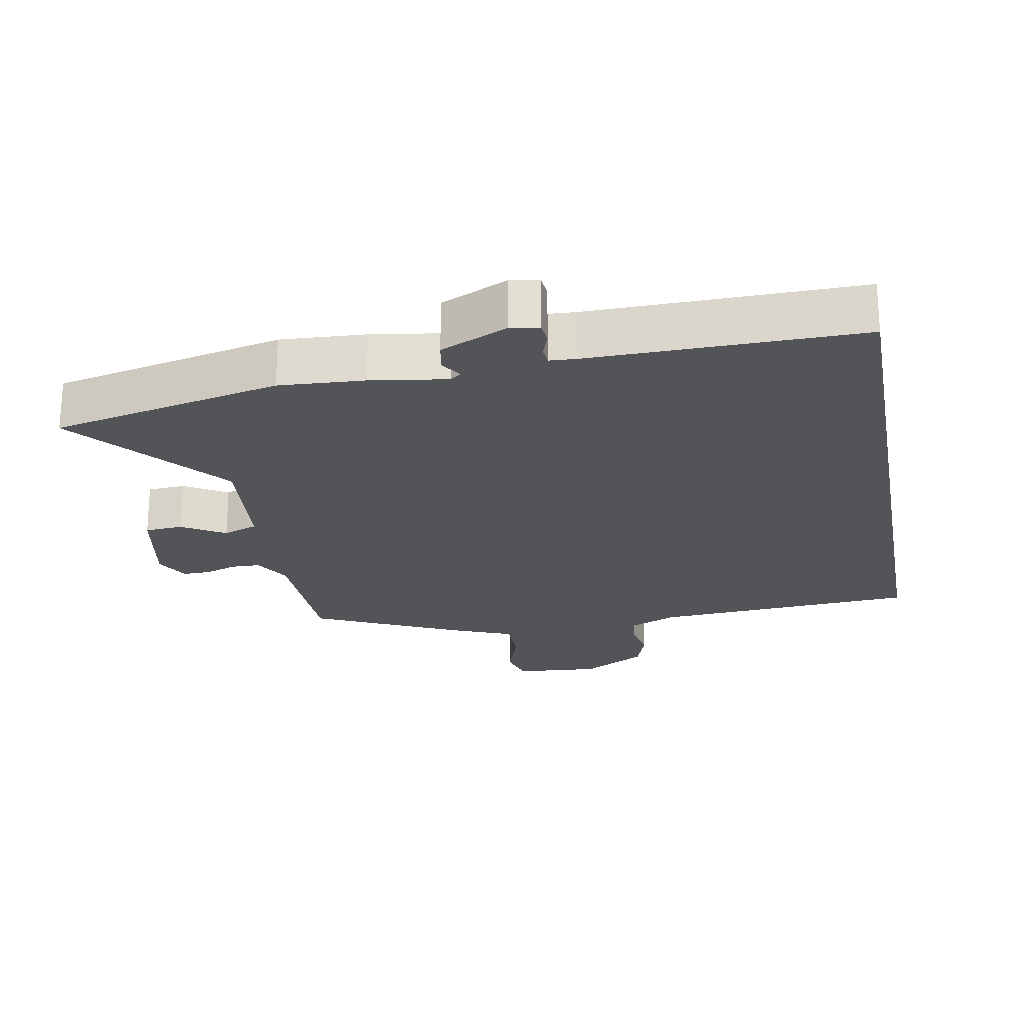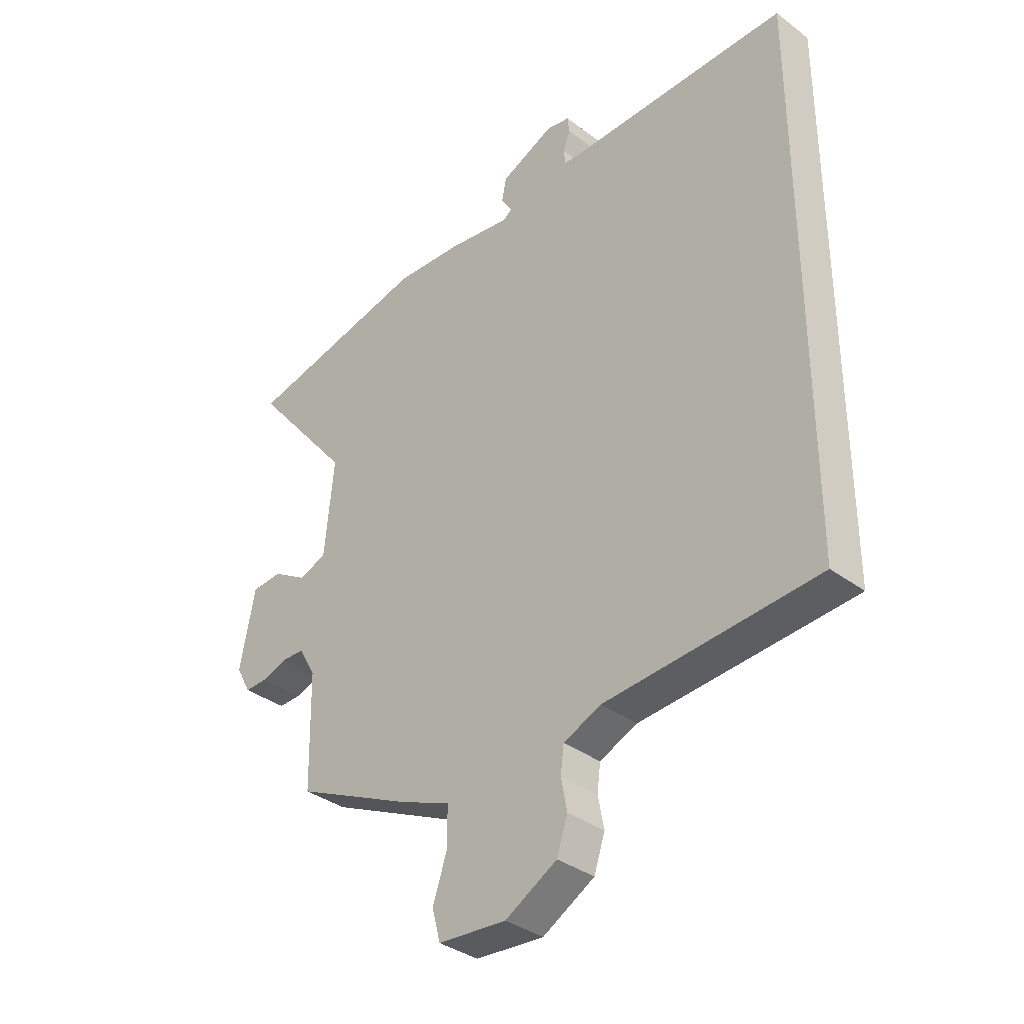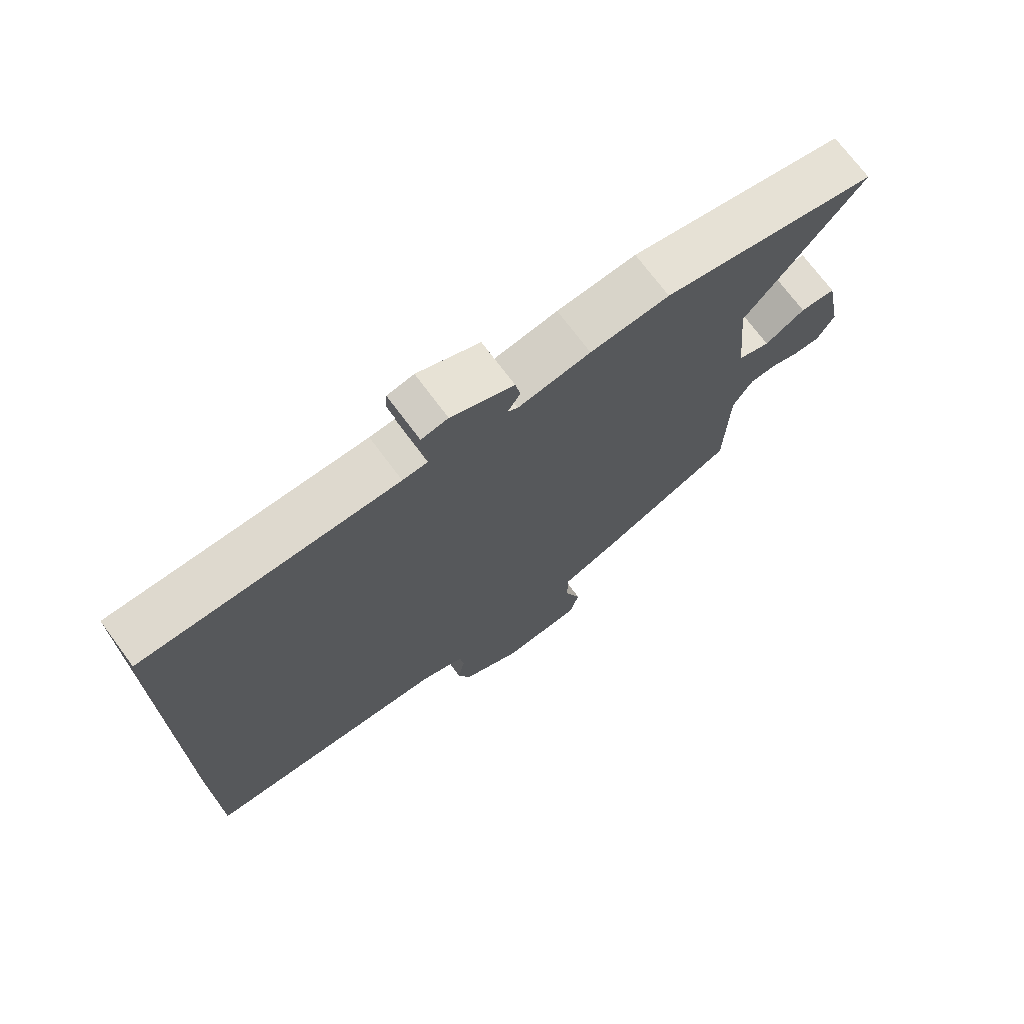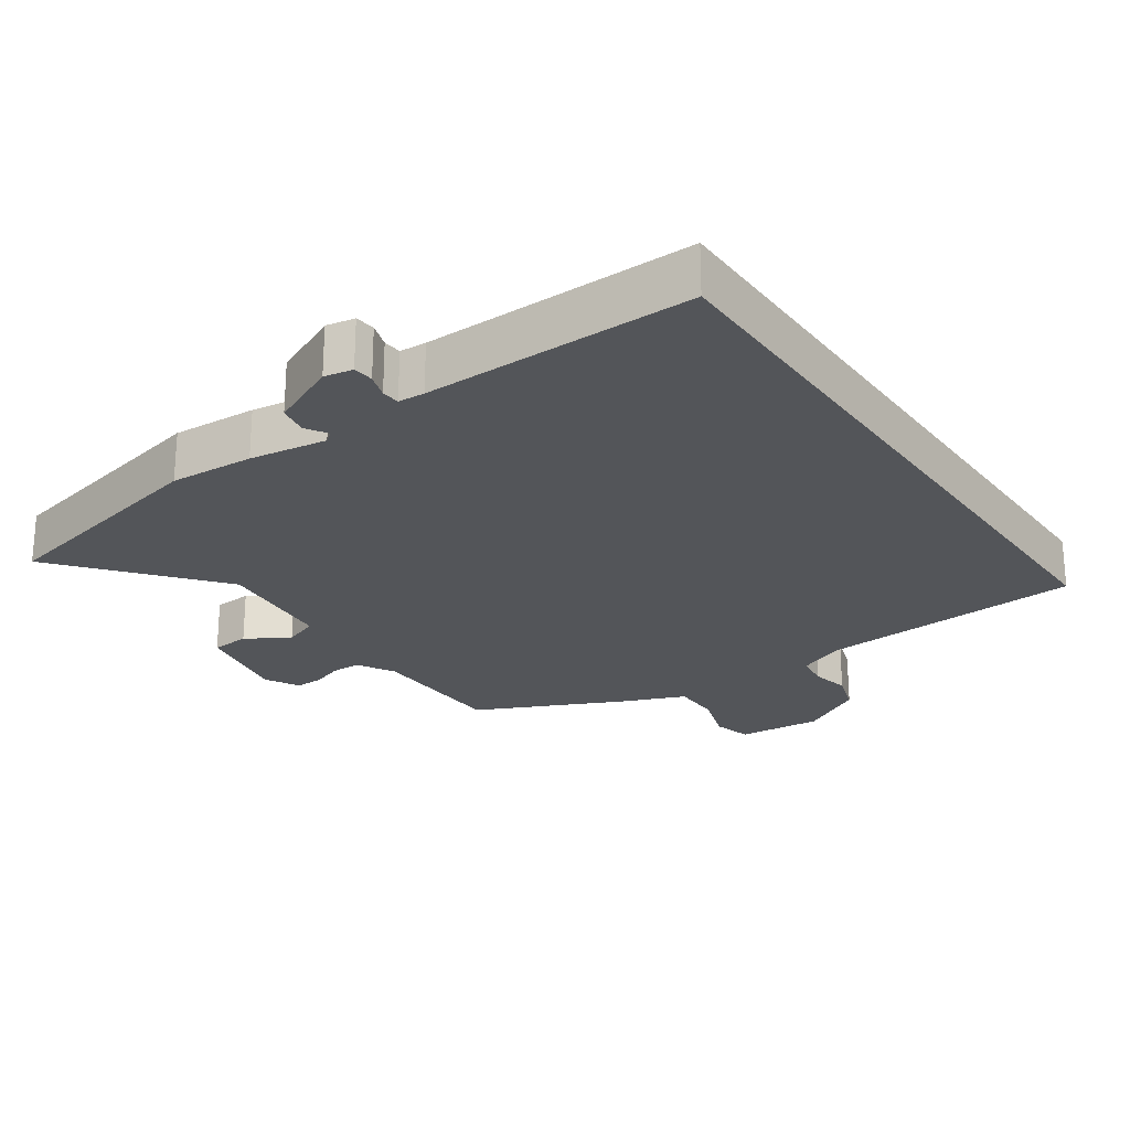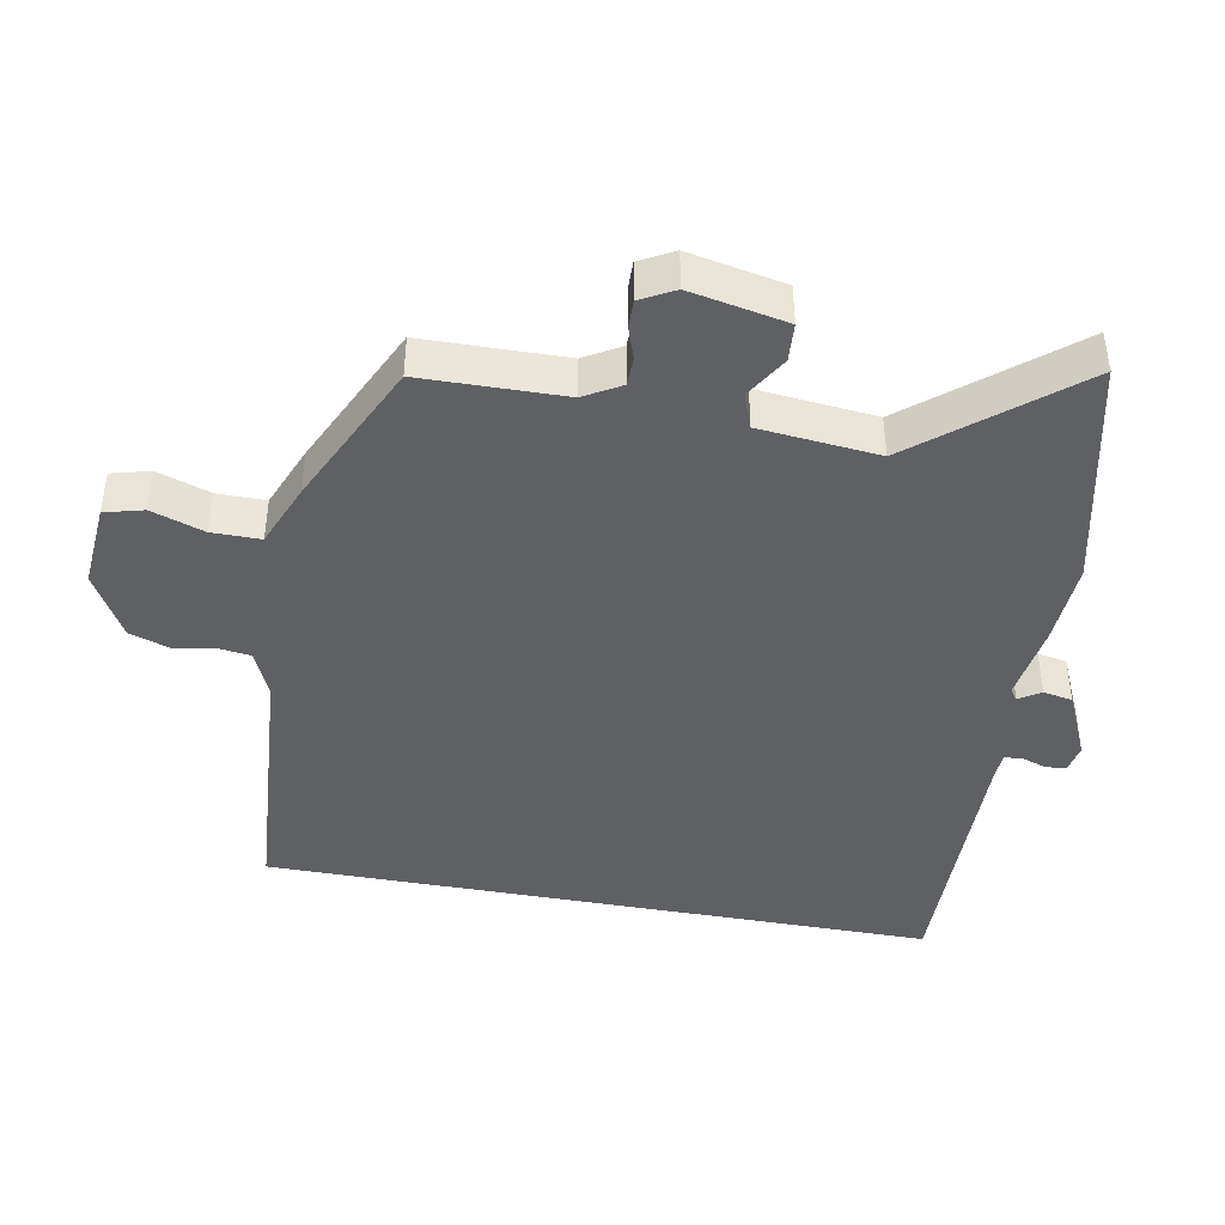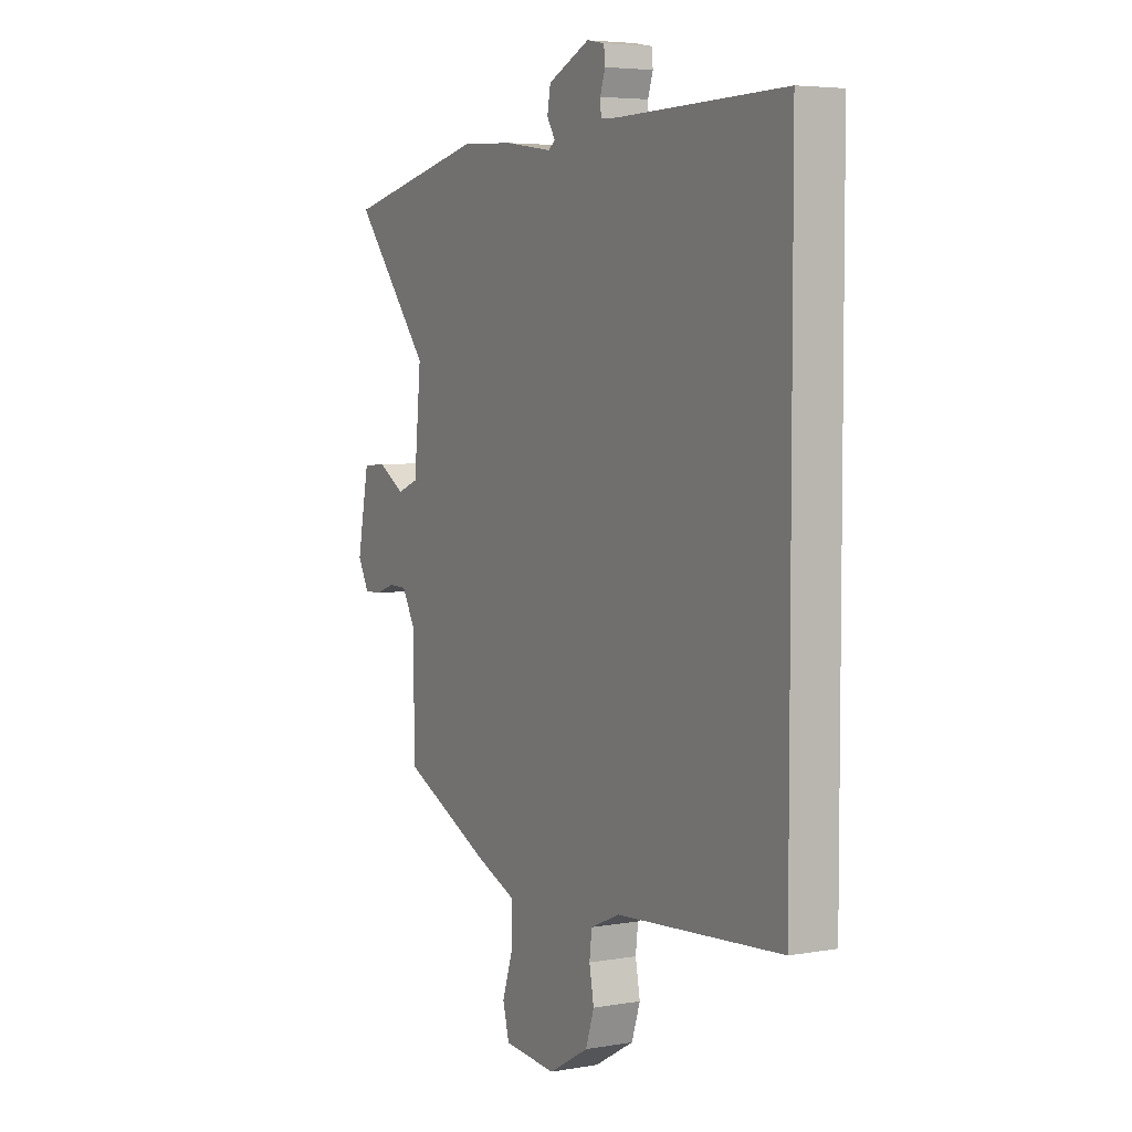
<metadata>
{"format":"obj","ext":"obj","renderer":"f3d","projection":"perspective","resolution":1024,"background":"white","views":[{"elev":-22.9,"azim":10.4,"up":"+Y"},{"elev":-35.5,"azim":45.4,"up":"+Z"},{"elev":72.3,"azim":143.4,"up":"+Z"},{"elev":-24.1,"azim":34.7,"up":"+Y"},{"elev":-42.7,"azim":-100.5,"up":"+Y"},{"elev":4.9,"azim":61.1,"up":"+Z"}]}
</metadata>
<code>
v -0.651 0.07 0.466
v -0.312 0.07 0.542
v -0.188 0.07 0.535
v -0.074 0.07 0.518
v -0.058 0.07 0.53
v -0.078 0.07 0.562
v -0.07 0.07 0.605
v 0.029 0.07 0.65
v 0.071 0.07 0.642
v 0.074 0.07 0.612
v 0.062 0.07 0.576
v 0.064 0.07 0.549
v 0.103 0.07 0.547
v 0.5 0.07 0.553
v 0.5 0.07 -0.435
v 0.111 0.07 -0.463
v 0.042 0.07 -0.493
v 0.036 0.07 -0.541
v 0.047 0.07 -0.599
v 0.027 0.07 -0.659
v -0.068 0.07 -0.713
v -0.193 0.07 -0.703
v -0.208 0.07 -0.646
v -0.182 0.07 -0.568
v -0.182 0.07 -0.497
v -0.275 0.07 -0.459
v -0.49 0.07 -0.358
v -0.494 0.07 -0.149
v -0.525 0.07 -0.095
v -0.568 0.07 -0.094
v -0.614 0.07 -0.11
v -0.655 0.07 -0.111
v -0.682 0.07 -0.061
v -0.654 0.07 0.081
v -0.598 0.07 0.085
v -0.535 0.07 0.047
v -0.484 0.07 0.066
v -0.467 0.07 0.241
v -0.651 0 0.466
v -0.312 0 0.542
v -0.188 0 0.535
v -0.074 0 0.518
v -0.058 0 0.53
v -0.078 0 0.562
v -0.07 0 0.605
v 0.029 0 0.65
v 0.071 0 0.642
v 0.074 0 0.612
v 0.062 0 0.576
v 0.064 0 0.549
v 0.103 0 0.547
v 0.5 0 0.553
v 0.5 0 -0.435
v 0.111 0 -0.463
v 0.042 0 -0.493
v 0.036 0 -0.541
v 0.047 0 -0.599
v 0.027 0 -0.659
v -0.068 0 -0.713
v -0.193 0 -0.703
v -0.208 0 -0.646
v -0.182 0 -0.568
v -0.182 0 -0.497
v -0.275 0 -0.459
v -0.49 0 -0.358
v -0.494 0 -0.149
v -0.525 0 -0.095
v -0.568 0 -0.094
v -0.614 0 -0.11
v -0.655 0 -0.111
v -0.682 0 -0.061
v -0.654 0 0.081
v -0.598 0 0.085
v -0.535 0 0.047
v -0.484 0 0.066
v -0.467 0 0.241
f 33 34 35 36
f 33 36 37
f 30 31 32 33
f 29 30 33 37
f 28 29 37
f 25 26 27 28
f 25 28 37 38
f 21 22 23 24
f 21 24 25
f 18 19 20 21
f 17 18 21 25
f 16 17 25 38
f 13 14 15 16
f 12 13 16 38
f 8 9 10 11
f 5 6 7 8
f 5 8 11 12
f 1 2 3 4
f 38 1 4
f 12 38 4
f 4 5 12
f 74 73 72 71
f 75 74 71
f 71 70 69 68
f 75 71 68 67
f 75 67 66
f 66 65 64 63
f 76 75 66 63
f 62 61 60 59
f 63 62 59
f 59 58 57 56
f 63 59 56 55
f 76 63 55 54
f 54 53 52 51
f 76 54 51 50
f 49 48 47 46
f 46 45 44 43
f 50 49 46 43
f 42 41 40 39
f 42 39 76
f 42 76 50
f 50 43 42
f 1 39 40 2
f 2 40 41 3
f 3 41 42 4
f 4 42 43 5
f 5 43 44 6
f 6 44 45 7
f 7 45 46 8
f 8 46 47 9
f 9 47 48 10
f 10 48 49 11
f 11 49 50 12
f 12 50 51 13
f 13 51 52 14
f 14 52 53 15
f 15 53 54 16
f 16 54 55 17
f 17 55 56 18
f 18 56 57 19
f 19 57 58 20
f 20 58 59 21
f 21 59 60 22
f 22 60 61 23
f 23 61 62 24
f 24 62 63 25
f 25 63 64 26
f 26 64 65 27
f 27 65 66 28
f 28 66 67 29
f 29 67 68 30
f 30 68 69 31
f 31 69 70 32
f 32 70 71 33
f 33 71 72 34
f 34 72 73 35
f 35 73 74 36
f 36 74 75 37
f 37 75 76 38
f 38 76 39 1

</code>
